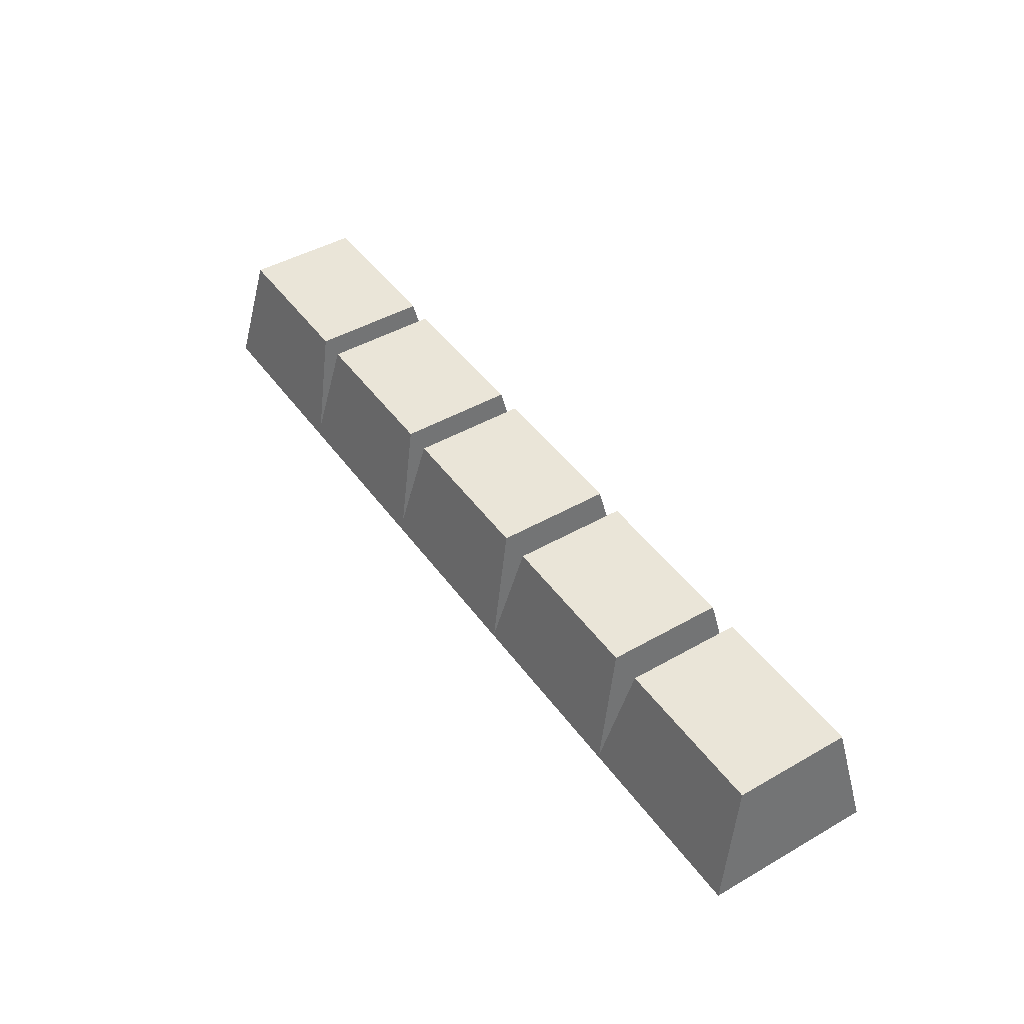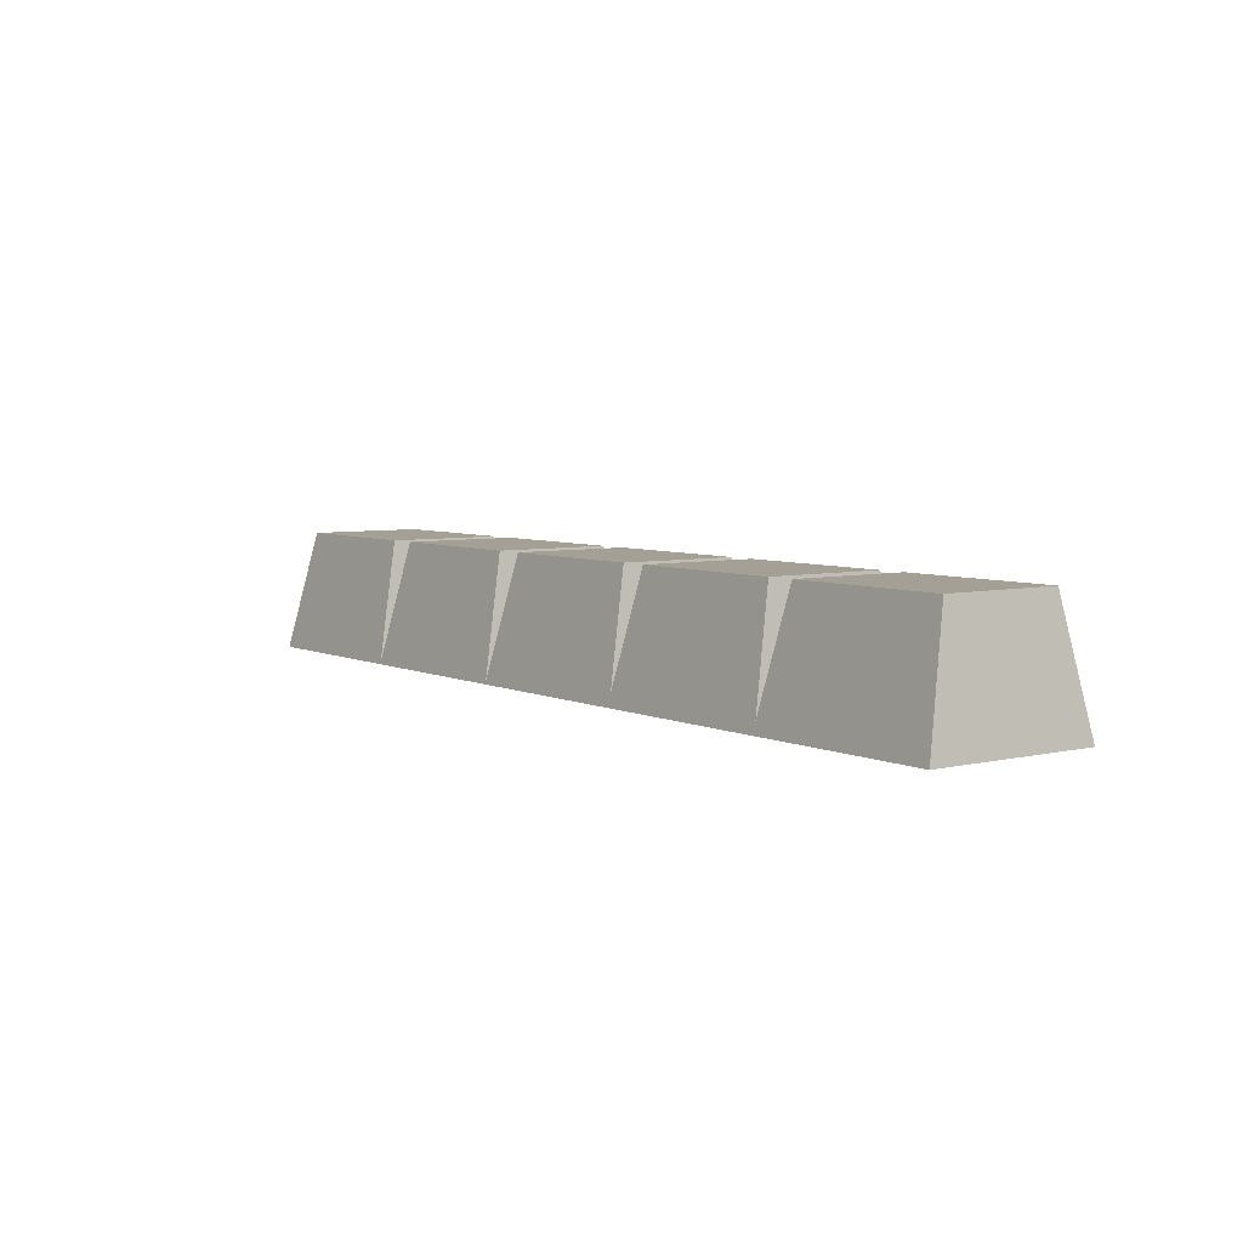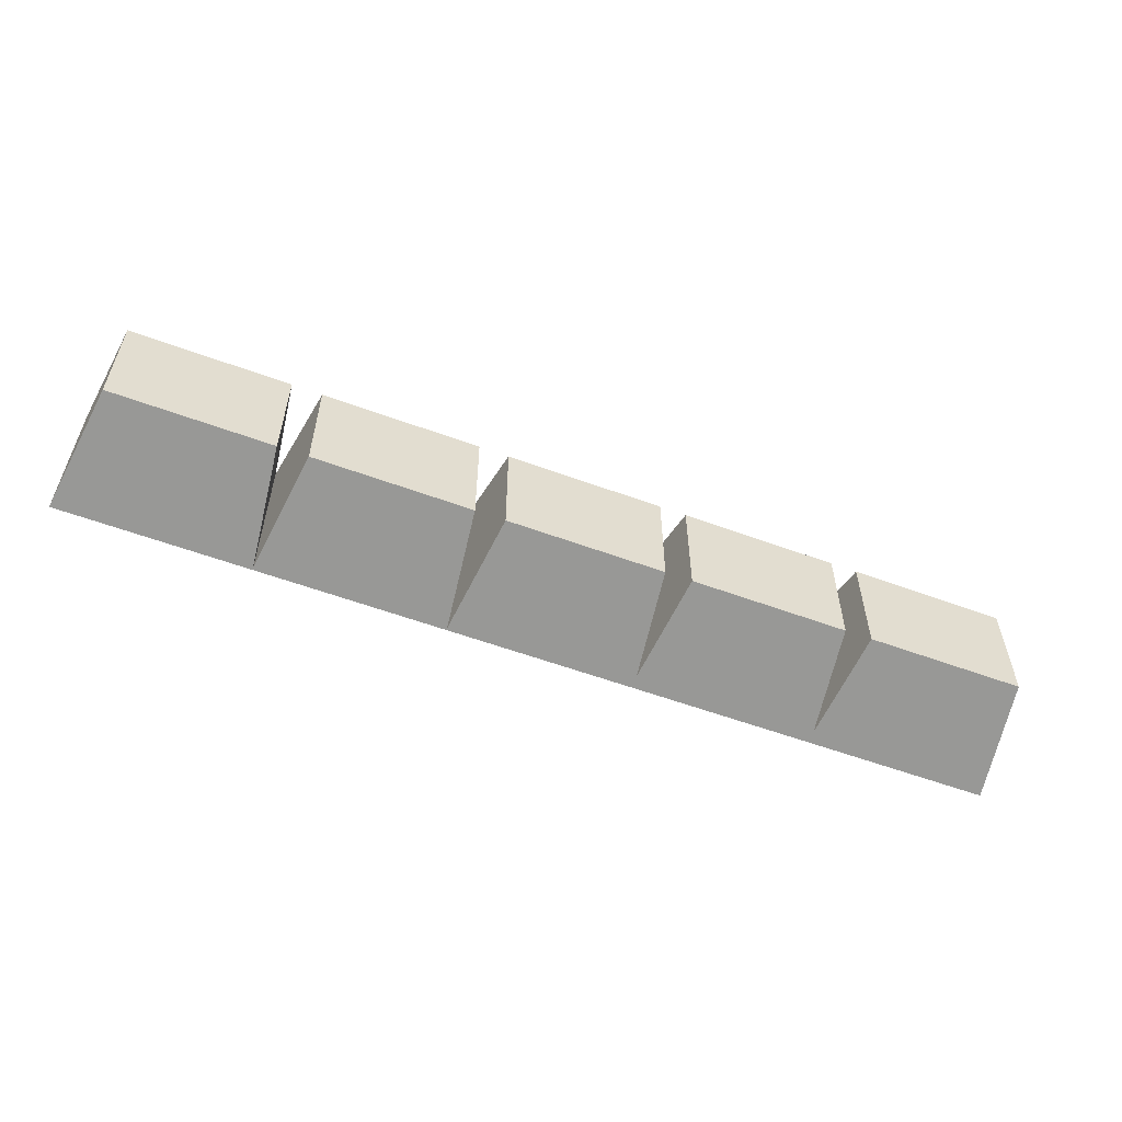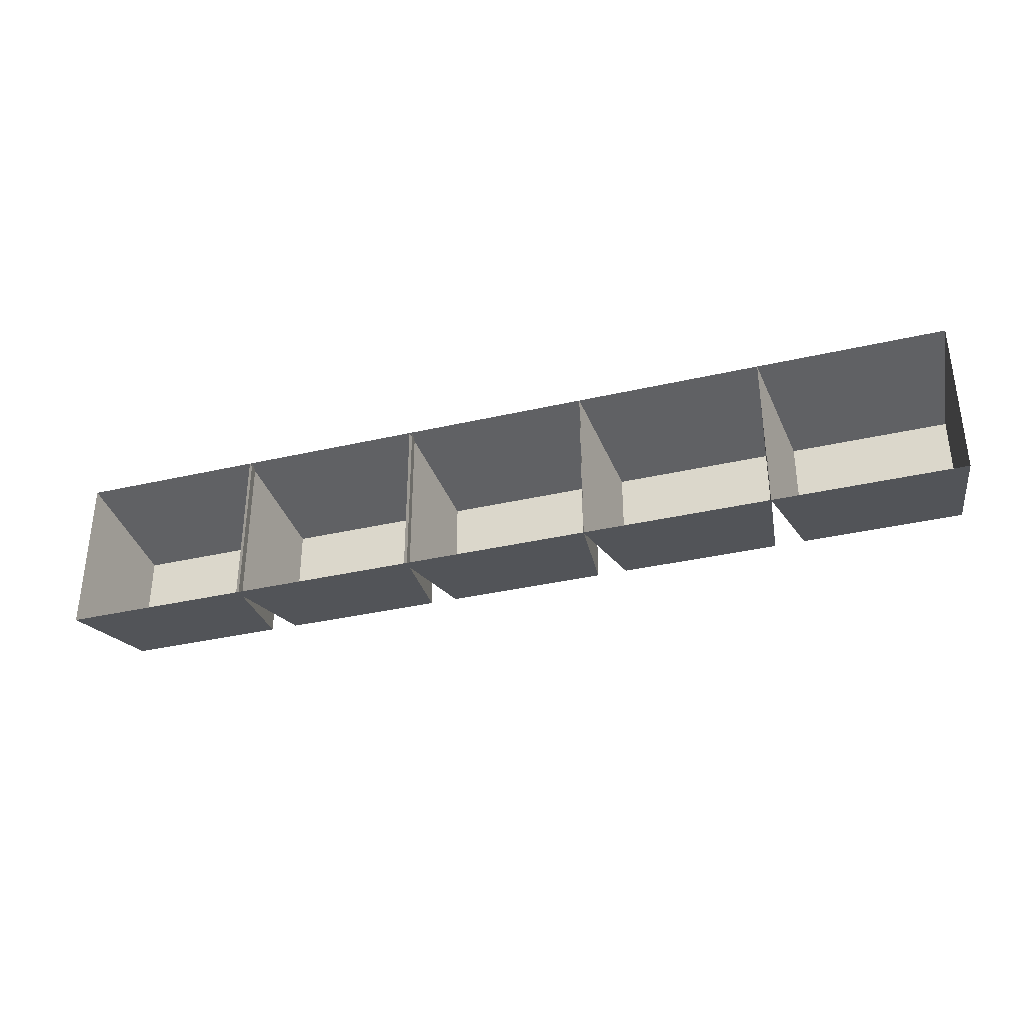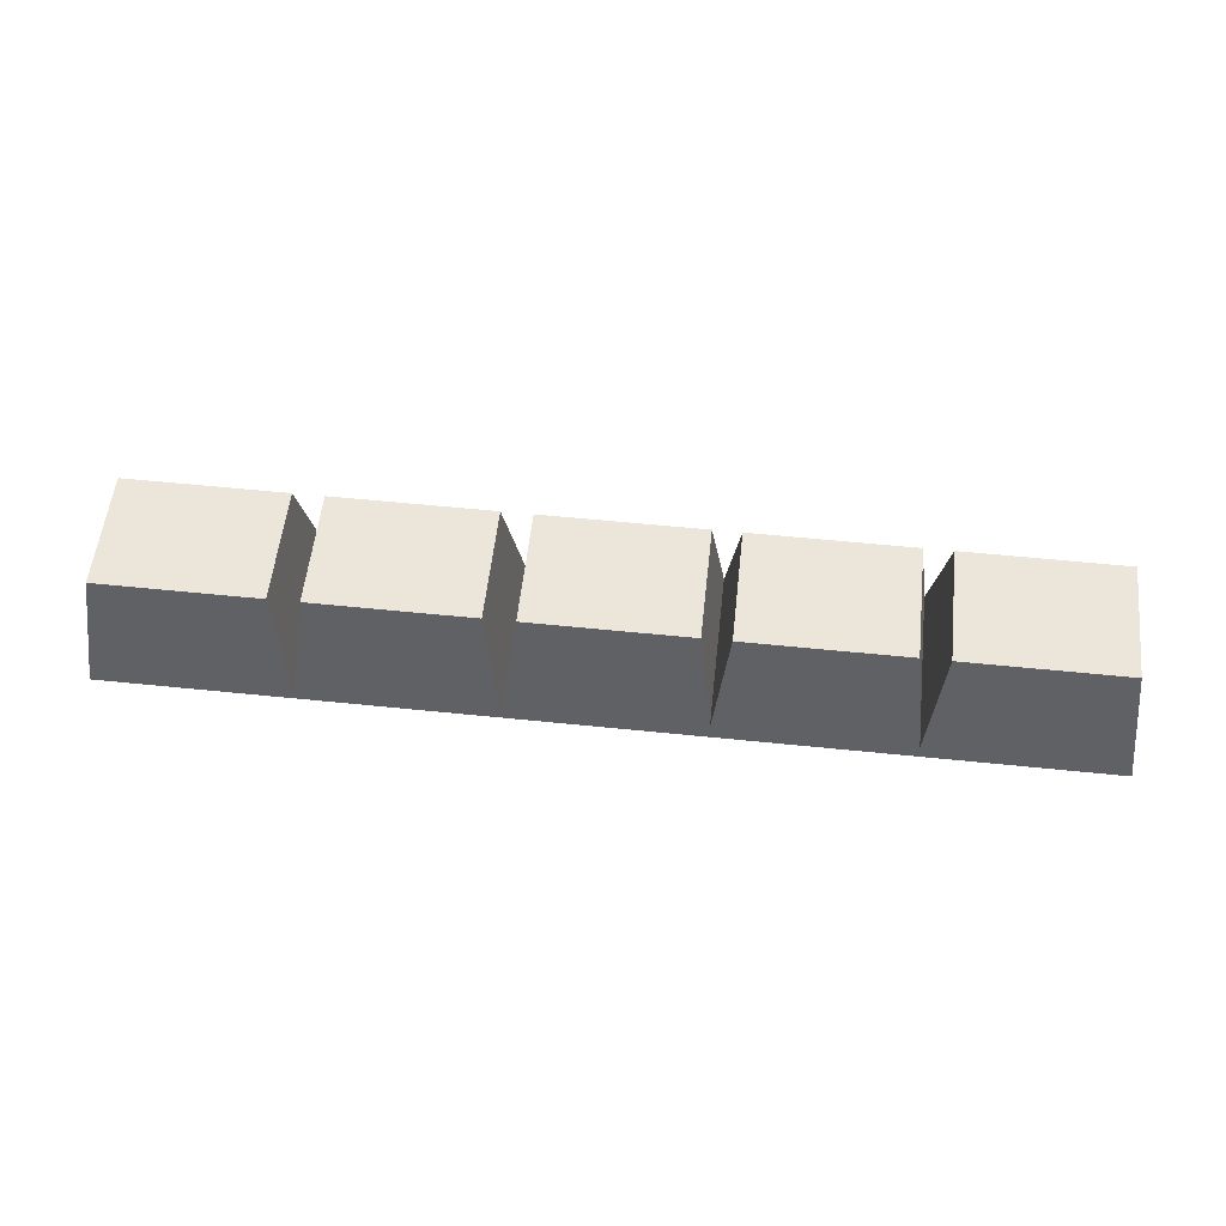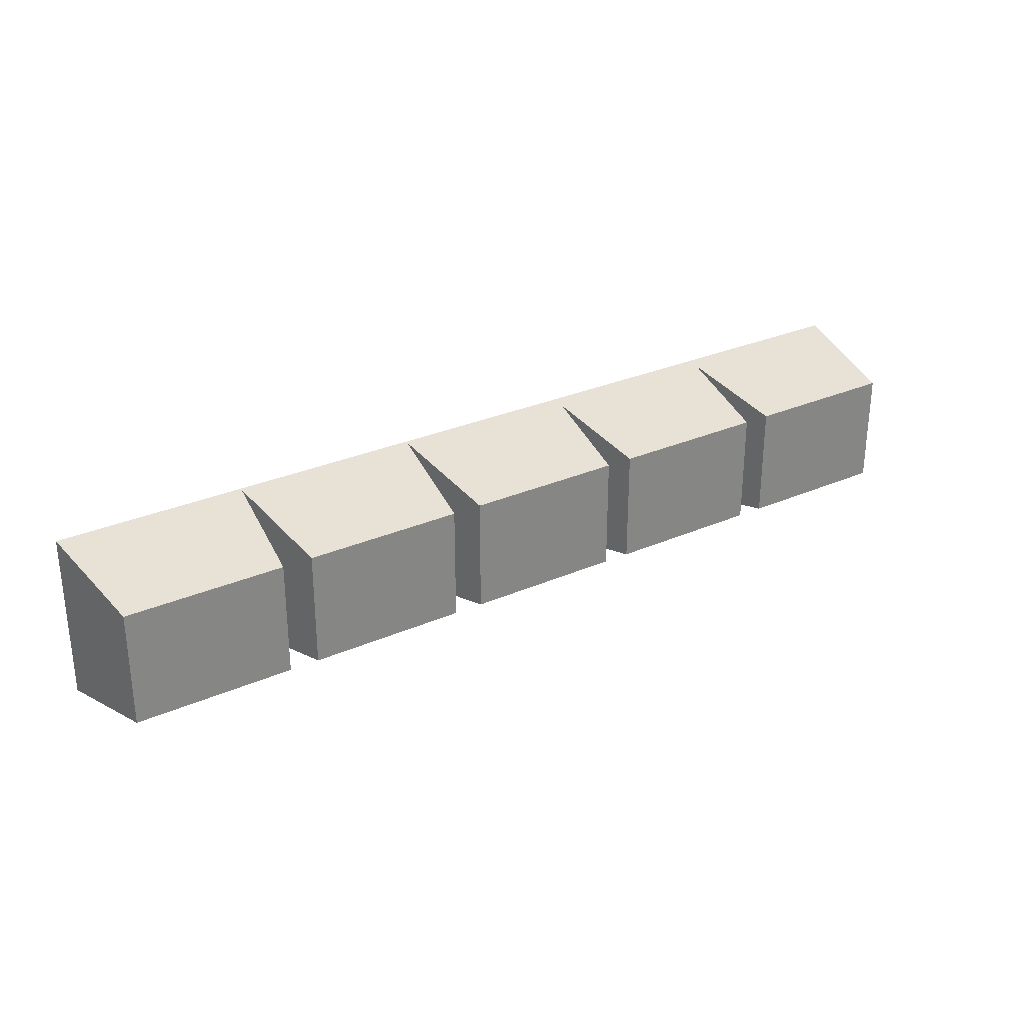
<metadata>
{"format":"obj","ext":"obj","renderer":"f3d","projection":"perspective","resolution":1024,"background":"white","views":[{"elev":45.1,"azim":56.5,"up":"+Y"},{"elev":5.7,"azim":-126.3,"up":"+Y"},{"elev":-56.5,"azim":158.9,"up":"+Z"},{"elev":-35.2,"azim":17.1,"up":"+Z"},{"elev":55.8,"azim":-173.8,"up":"+Y"},{"elev":28.9,"azim":146.7,"up":"+Z"}]}
</metadata>
<code>
g HummerFrameSyren3
v 0.08522 1.4 0.4345
v -0.08849 1.4 0.4345
v -0.08849 1.4 0.308
v 0.08522 1.4 0.308
v -0.3084 1.27 0.2796
v -0.2919 1.4 0.308
v -0.2919 1.4 0.4345
v -0.3084 1.27 0.4629
v -0.1182 1.4 0.4345
v -0.2919 1.4 0.4345
v -0.2919 1.4 0.308
v -0.1182 1.4 0.308
v 0.1017 1.27 0.2796
v 0.08522 1.4 0.308
v -0.08849 1.4 0.308
v -0.105 1.27 0.2796
v -0.105 1.27 0.2796
v -0.08849 1.4 0.308
v -0.08849 1.4 0.4345
v -0.105 1.27 0.4629
v -0.5121 1.27 0.2796
v -0.4955 1.4 0.308
v -0.4955 1.4 0.4345
v -0.5121 1.27 0.4629
v -0.1016 1.27 0.2796
v -0.1182 1.4 0.308
v -0.2919 1.4 0.308
v -0.3084 1.27 0.2796
v -0.3084 1.27 0.4629
v -0.2919 1.4 0.4345
v -0.1182 1.4 0.4345
v -0.1016 1.27 0.4629
v -0.1016 1.27 0.4629
v -0.1182 1.4 0.4345
v -0.1182 1.4 0.308
v -0.1016 1.27 0.2796
v -0.3218 1.4 0.4345
v -0.4955 1.4 0.4345
v -0.4955 1.4 0.308
v -0.3218 1.4 0.308
v -0.5121 1.27 0.4629
v -0.4955 1.4 0.4345
v -0.3218 1.4 0.4345
v -0.3053 1.27 0.4629
v -0.3053 1.27 0.2796
v -0.3218 1.4 0.308
v -0.4955 1.4 0.308
v -0.5121 1.27 0.2796
v -0.3053 1.27 0.4629
v -0.3218 1.4 0.4345
v -0.3218 1.4 0.308
v -0.3053 1.27 0.2796
v -0.105 1.27 0.4629
v -0.08849 1.4 0.4345
v 0.08522 1.4 0.4345
v 0.1017 1.27 0.4629
v 0.1017 1.27 0.4629
v 0.08522 1.4 0.4345
v 0.08522 1.4 0.308
v 0.1017 1.27 0.2796
v 0.1178 1.4 0.4345
v 0.1178 1.4 0.308
v 0.2908 1.4 0.308
v 0.2908 1.4 0.4345
v 0.1013 1.27 0.2796
v 0.1178 1.4 0.308
v 0.1178 1.4 0.4345
v 0.1013 1.27 0.4629
v 0.1178 1.4 0.308
v 0.1013 1.27 0.2796
v 0.3074 1.27 0.2796
v 0.2908 1.4 0.308
v 0.3234 1.4 0.4345
v 0.3234 1.4 0.308
v 0.4971 1.4 0.308
v 0.4971 1.4 0.4345
v 0.3069 1.27 0.2796
v 0.5136 1.27 0.2796
v 0.4971 1.4 0.308
v 0.3234 1.4 0.308
v 0.5136 1.27 0.2796
v 0.5136 1.27 0.4629
v 0.4971 1.4 0.4345
v 0.4971 1.4 0.308
v 0.5136 1.27 0.4629
v 0.3069 1.27 0.4629
v 0.3234 1.4 0.4345
v 0.4971 1.4 0.4345
v 0.3069 1.27 0.4629
v 0.3069 1.27 0.2796
v 0.3234 1.4 0.308
v 0.3234 1.4 0.4345
v 0.3074 1.27 0.2796
v 0.3074 1.27 0.4629
v 0.2908 1.4 0.4345
v 0.2908 1.4 0.308
v 0.3074 1.27 0.4629
v 0.1013 1.27 0.4629
v 0.1178 1.4 0.4345
v 0.2908 1.4 0.4345
g HummerFrameSyren3_0
f 3 2 1
f 4 3 1
f 7 6 5
f 8 7 5
f 11 10 9
f 12 11 9
f 15 14 13
f 16 15 13
f 19 18 17
f 20 19 17
f 23 22 21
f 24 23 21
f 27 26 25
f 28 27 25
f 31 30 29
f 32 31 29
f 35 34 33
f 36 35 33
f 39 38 37
f 40 39 37
f 43 42 41
f 44 43 41
f 47 46 45
f 48 47 45
f 51 50 49
f 52 51 49
f 55 54 53
f 56 55 53
f 59 58 57
f 60 59 57
f 63 62 61
f 64 63 61
f 67 66 65
f 68 67 65
f 71 70 69
f 72 71 69
f 75 74 73
f 76 75 73
f 79 78 77
f 80 79 77
f 83 82 81
f 84 83 81
f 87 86 85
f 88 87 85
f 91 90 89
f 92 91 89
f 95 94 93
f 96 95 93
f 99 98 97
f 100 99 97

</code>
